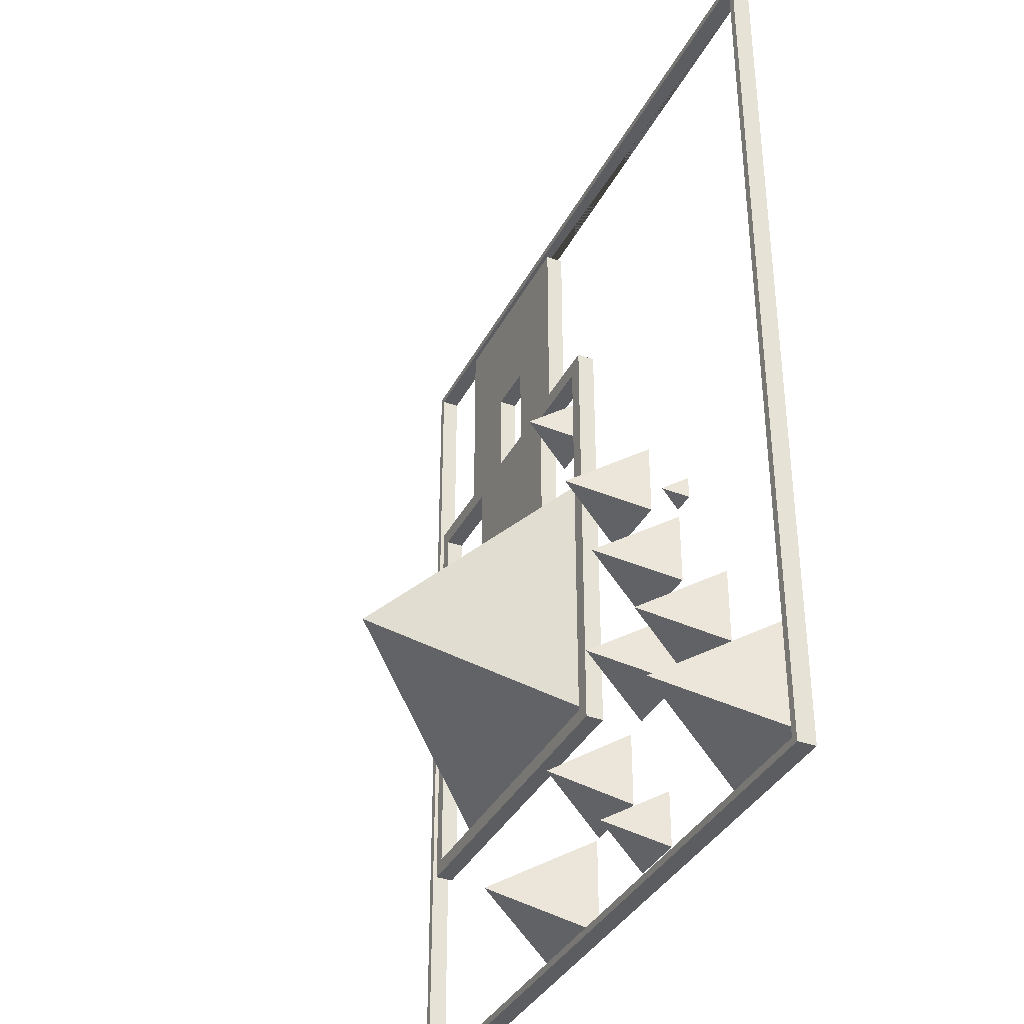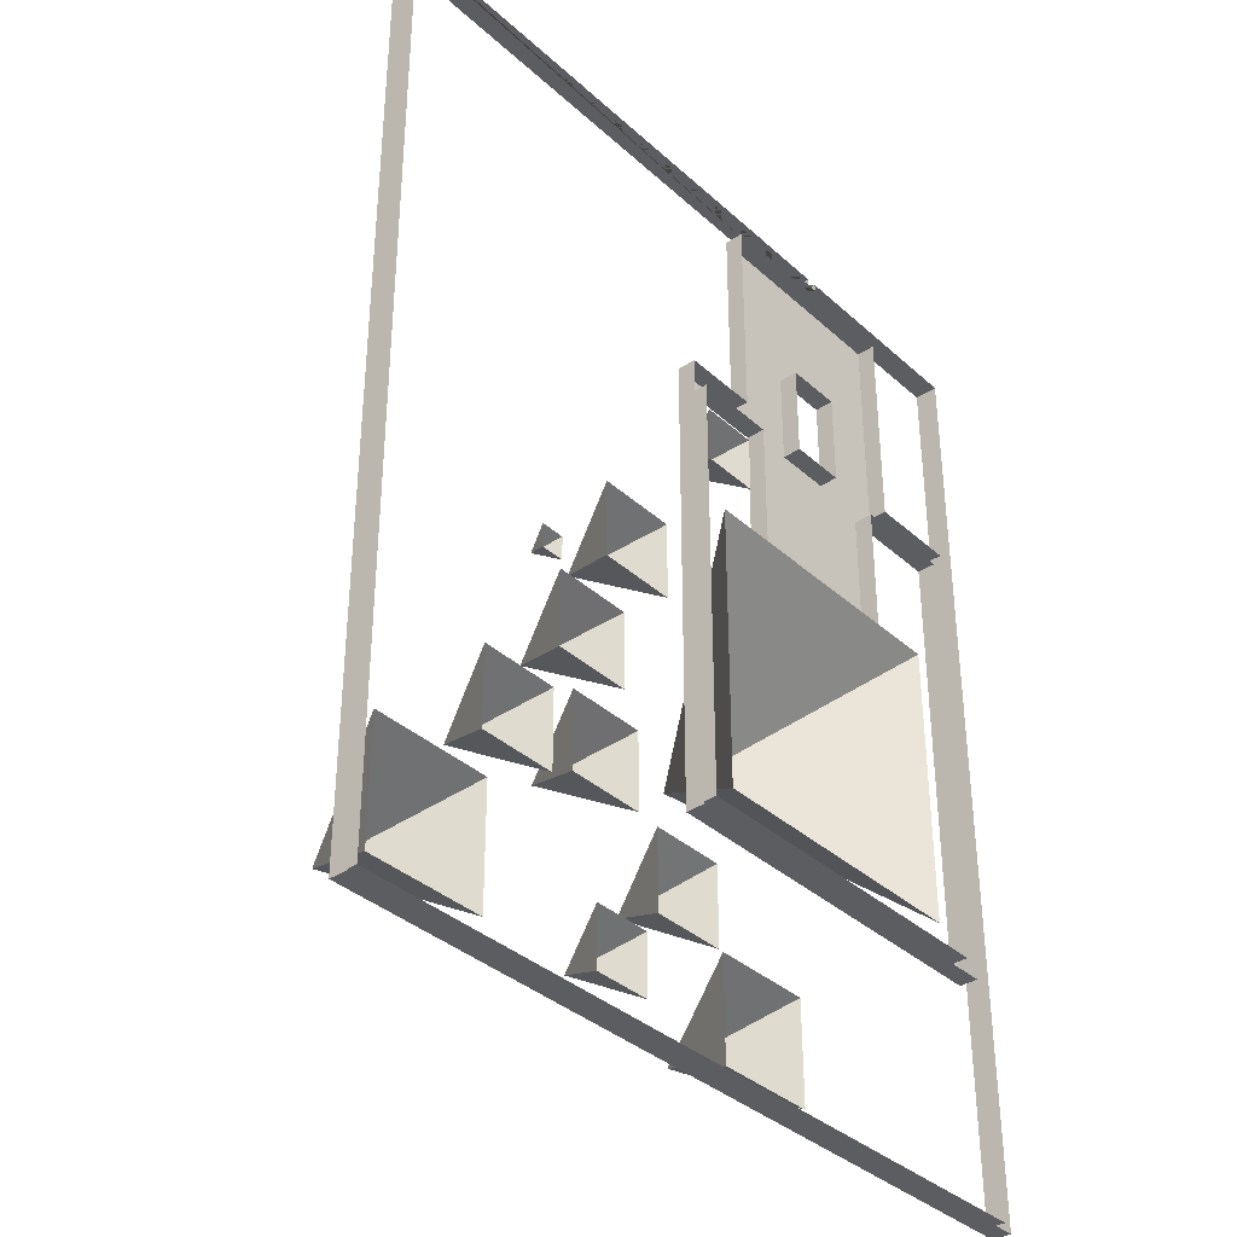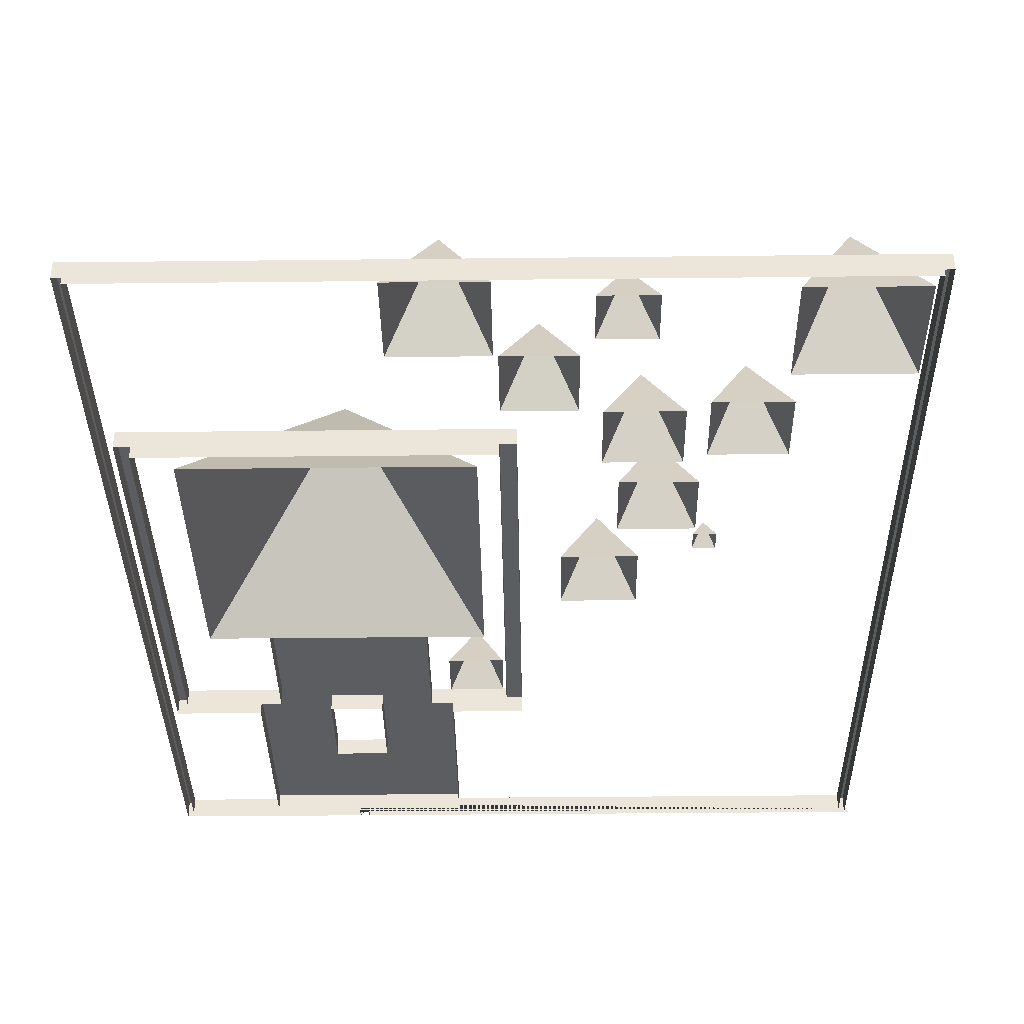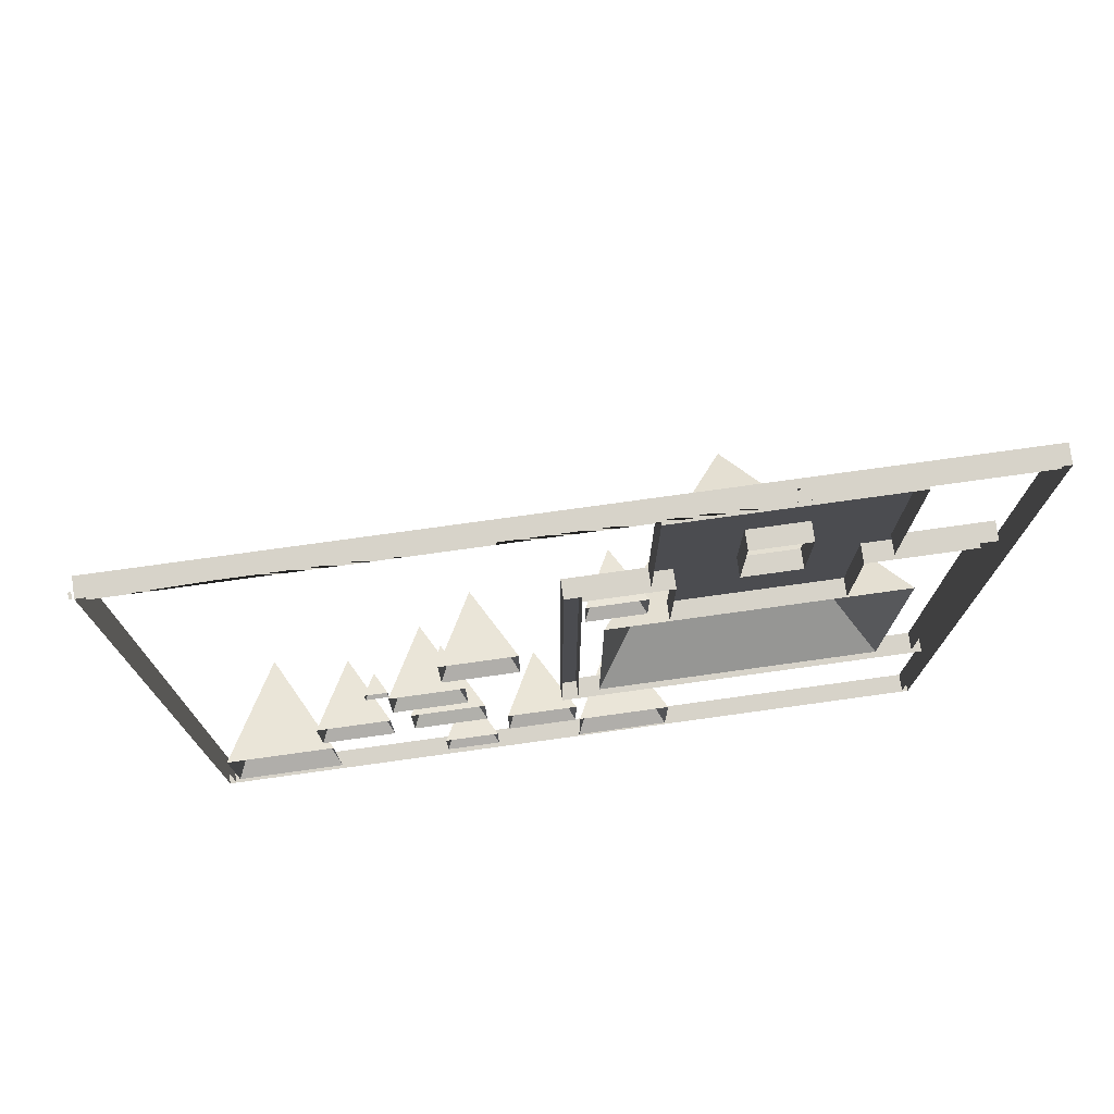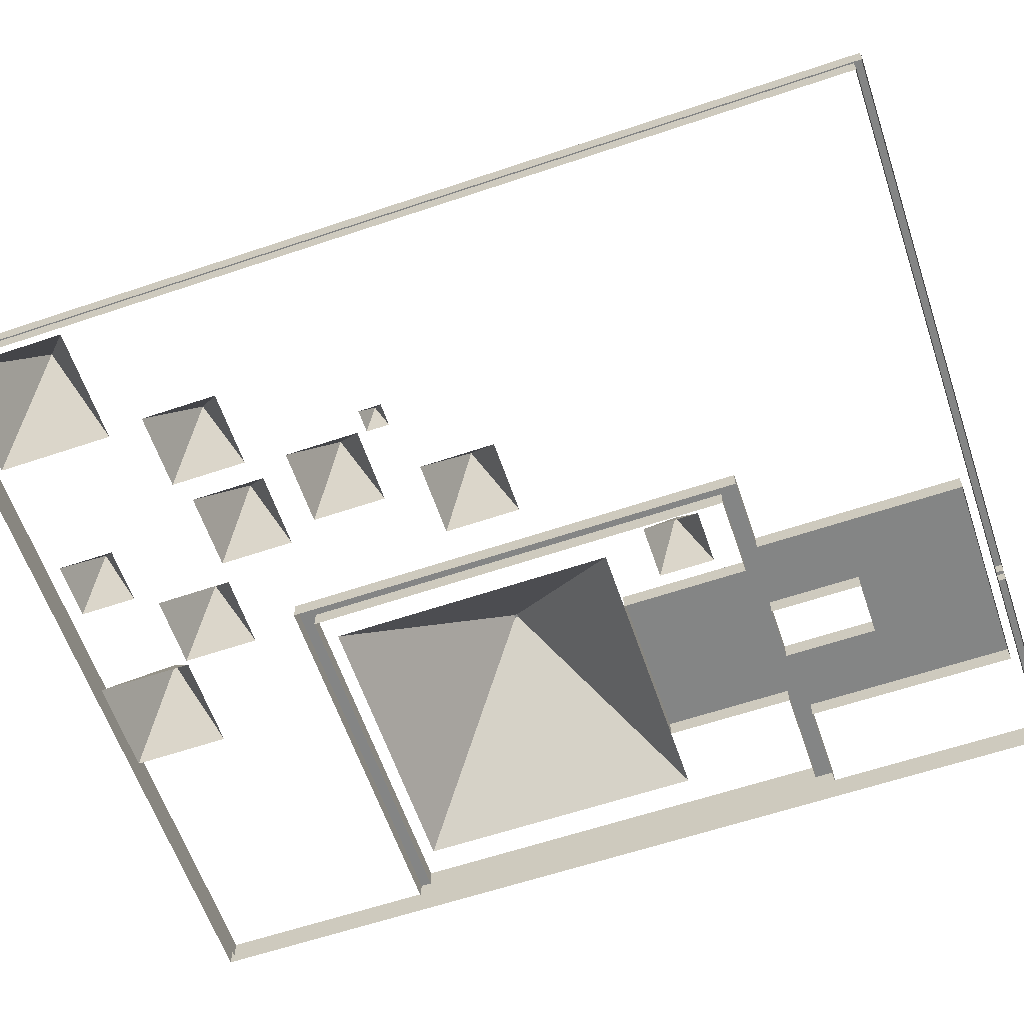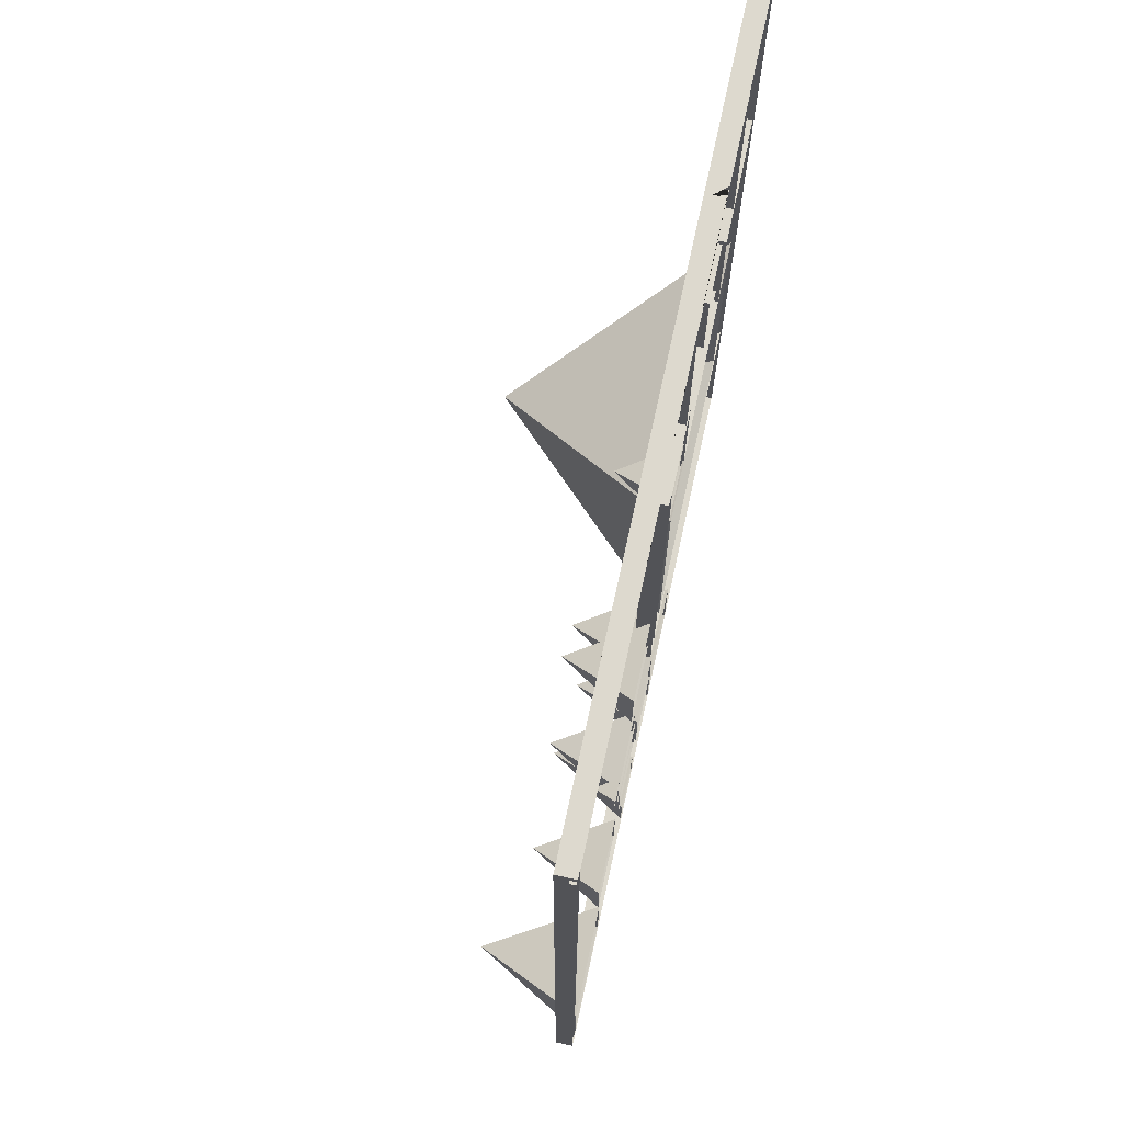
<metadata>
{"format":"obj","ext":"obj","renderer":"f3d","projection":"perspective","resolution":1024,"background":"white","views":[{"elev":-36.4,"azim":-114.6,"up":"+Z"},{"elev":-36.2,"azim":-49.3,"up":"+Z"},{"elev":-37.1,"azim":-179.2,"up":"+Y"},{"elev":76.1,"azim":-7.9,"up":"+Z"},{"elev":-61.6,"azim":-71.1,"up":"+Y"},{"elev":71.7,"azim":-77.7,"up":"+Z"}]}
</metadata>
<code>
g Mesh1 Model
v 152.9 52.5 -141.9
v 152.4 51.83 -141.4
v 153.4 51.83 -141.4
f 1 2 3
v 152.4 51.83 -142.4
f 1 4 2
v 153.4 51.83 -142.4
f 1 5 4
f 1 3 5
v 192.2 5.129e-30 -102.6
v 192.2 5.129e-30 -181.3
f 5 3 6 7
f 5 4 2 3
v 113.5 5.129e-30 -181.3
f 4 5 7 8
v 113.5 5.129e-30 -102.6
f 9 2 4 8
v 130.1 5.129e-30 -102.6
v 175.1 5.129e-30 -102.6
f 3 2 9 10 11 6
v 130.1 5 -102.6
v 175.1 5 -102.6
f 11 10 12 13
v 130.1 5.129e-30 -67.31
v 130.1 5 -67.31
f 10 14 15 12
v 107.6 -1.155e-14 -67.31
v 107.6 5 -67.31
f 14 16 17 15
v 107.6 -1.155e-14 -186.1
v 107.6 5 -186.1
f 16 18 19 17
v 203.2 -1.155e-14 -186.1
v 203.2 5 -186.1
f 18 20 21 19
v 203.2 -1.155e-14 -67.31
v 203.2 5 -67.31
f 20 22 23 21
v 175.1 -1.155e-14 -67.31
v 175.1 5 -67.31
f 22 24 25 23
f 24 11 13 25
v 160.4 5 -64.13
f 13 26 25
v 145 5 -64.13
f 13 27 26
f 13 15 27
f 15 13 12
v 145 5 -38.47
f 27 15 28
v 123.9 5 -4.532
f 15 29 28
v 123.9 5 -62.37
f 15 30 29
f 17 30 15
v 103.1 5 -62.37
f 17 31 30
v 103.1 5 -190.5
f 31 17 32
f 19 32 17
v 206.7 5 -190.5
f 32 19 33
f 33 19 21
v 206.7 5 -62.37
f 21 34 33
f 23 34 21
v 181.7 5 -62.37
f 23 35 34
f 35 23 25
v 181.7 5 -4.532
f 25 36 35
f 26 36 25
v 160.4 5 -38.47
f 37 36 26
f 28 36 37
f 28 29 36
v 123.9 -1.155e-14 -4.532
v 181.7 -1.155e-14 -4.532
f 38 39 36 29
v 181.7 -1.155e-14 -62.37
f 39 40 35 36
v 206.7 -1.155e-14 -62.37
f 40 41 34 35
v 206.7 -1.155e-14 -190.5
f 41 42 33 34
v 103.1 -1.155e-14 -190.5
f 42 43 32 33
v 103.1 -1.155e-14 -62.37
f 43 44 31 32
v 123.9 -1.155e-14 -62.37
f 44 45 30 31
f 45 38 29 30
v 160.4 -2.31e-14 -38.47
v 145 -2.31e-14 -38.47
f 46 47 28 37
v 145 -2.31e-14 -64.13
f 47 48 27 28
v 160.4 -2.31e-14 -64.13
f 48 49 26 27
f 49 46 37 26
g Mesh2 Model
v 56.1 -1.155e-14 -151.1
v 52.95 6.3 -148
v 56.1 -1.155e-14 -144.8
f 50 51 52
v 49.8 -1.155e-14 -151.1
f 53 51 50
v 49.8 -1.155e-14 -144.8
f 54 51 53
f 51 54 52
g Mesh3 Model
v 81.19 21 -130.7
v 70.69 -1.155e-14 -120.2
v 91.69 -1.155e-14 -120.2
f 55 56 57
v 70.69 -1.155e-14 -141.2
f 55 58 56
v 91.69 -1.155e-14 -141.2
f 58 55 59
f 59 55 57
g Mesh4 Model
v 33.18 -1.155e-14 -206.4
v 43.68 21 -195.9
v 54.18 -1.155e-14 -206.4
f 60 61 62
v 33.18 -1.155e-14 -185.4
f 63 61 60
v 54.18 -1.155e-14 -185.4
f 64 61 63
f 61 64 62
g Mesh5 Model
v 60.19 -1.155e-14 -203
v 70.69 21 -192.8
v 81.19 -1.155e-14 -203
f 65 66 67
v 60.19 -1.155e-14 -182.5
f 68 66 65
v 81.19 -1.155e-14 -182.5
f 69 66 68
f 66 69 67
g Mesh6 Model
v 76.65 -2.31e-14 -174.2
v 66.15 21 -163.9
v 76.65 -2.31e-14 -153.7
f 70 71 72
v 55.65 -2.31e-14 -174.2
f 71 70 73
v 55.65 -2.31e-14 -153.7
f 74 71 73
f 71 74 72
g Mesh7 Model
v 108.5 -1.155e-14 -90.13
v 116.2 15.5 -82.38
v 124 -1.155e-14 -90.13
f 75 76 77
v 108.5 -1.155e-14 -74.63
f 78 76 75
v 124 -1.155e-14 -74.63
f 79 76 78
f 76 79 77
g Mesh8 Model
v 87.26 -1.155e-14 -224.6
v 97.23 19.94 -214.1
v 107.2 -1.155e-14 -224.6
f 80 81 82
v 87.26 -1.155e-14 -203.7
f 83 81 80
v 107.2 -1.155e-14 -203.7
f 81 83 84
f 81 84 82
g Mesh9 Model
v 19.54 31.5 -232.5
v 3.793 -2.31e-14 -248.3
v 3.793 -2.31e-14 -216.8
f 85 86 87
v 35.29 -2.31e-14 -248.3
f 86 85 88
v 35.29 -2.31e-14 -216.8
f 85 89 88
f 89 85 87
g Mesh10 Model
v 68.09 -1.155e-14 -246.1
v 75.89 15.6 -238.3
v 83.69 -1.155e-14 -246.1
f 90 91 92
v 68.09 -1.155e-14 -230.5
f 93 91 90
v 83.69 -1.155e-14 -230.5
f 94 91 93
f 91 94 92
g Mesh11 Model
v 135.1 5.129e-30 -251.3
v 121.8 26.6 -238
v 135.1 5.129e-30 -224.7
f 95 96 97
v 108.5 5.129e-30 -251.3
f 98 96 95
v 108.5 5.129e-30 -224.7
f 99 96 98
f 96 99 97
g Mesh12 Model
v 0 5 -0
v 2.055 5 -2.055
v 1.617e-13 5 -253.9
f 100 101 102
v 211.6 5 -3.696e-13
f 101 100 103
v 153 3 -9.24e-14
v 155.8 3 -7.392e-13
v 155.8 5.129e-30 -7.392e-13
v 211.6 5.129e-30 -3.696e-13
v 0 5.129e-30 -0
v 153 5.129e-30 -9.24e-14
f 104 105 106 107 103 100 108 109
v 155.8 3 -2.055
v 153 3 -2.055
f 110 105 104 111
v 155.8 5.129e-30 -2.055
f 112 106 105 110
v 2.055 5.129e-30 -2.055
v 209.5 5 -2.055
v 209.5 5.129e-30 -2.055
v 153 5.129e-30 -2.055
f 113 101 114 115 112 110 111 116
v 2.055 5.129e-30 -251.9
v 2.055 5 -251.9
f 113 117 118 101
v 209.5 5.129e-30 -251.9
v 209.5 5 -251.9
f 117 119 120 118
f 119 115 114 120
v 211.6 5 -253.9
f 121 120 114
f 121 118 120
f 102 118 121
f 118 102 101
v 211.6 5.129e-30 -253.9
v 1.617e-13 5.129e-30 -253.9
f 122 123 102 121
f 123 108 100 102
f 107 122 121 103
f 121 114 103
f 101 103 114
f 104 109 116 111
g Mesh13 Model
v -1.166 0 0.02691
v -0.4715 0 0.02691
v -0.4715 1.599 0.02691
v -1.166 1.599 0.02691
f 124 125 126 127

</code>
